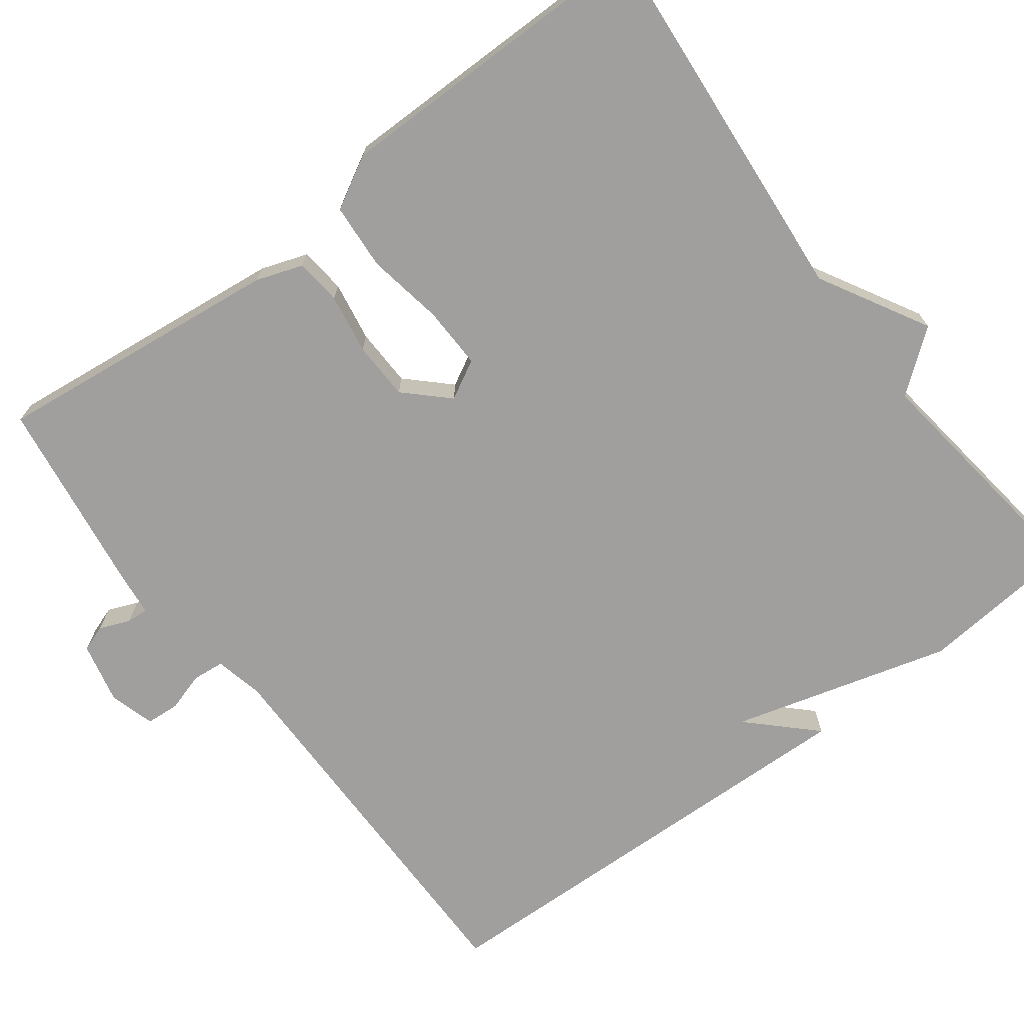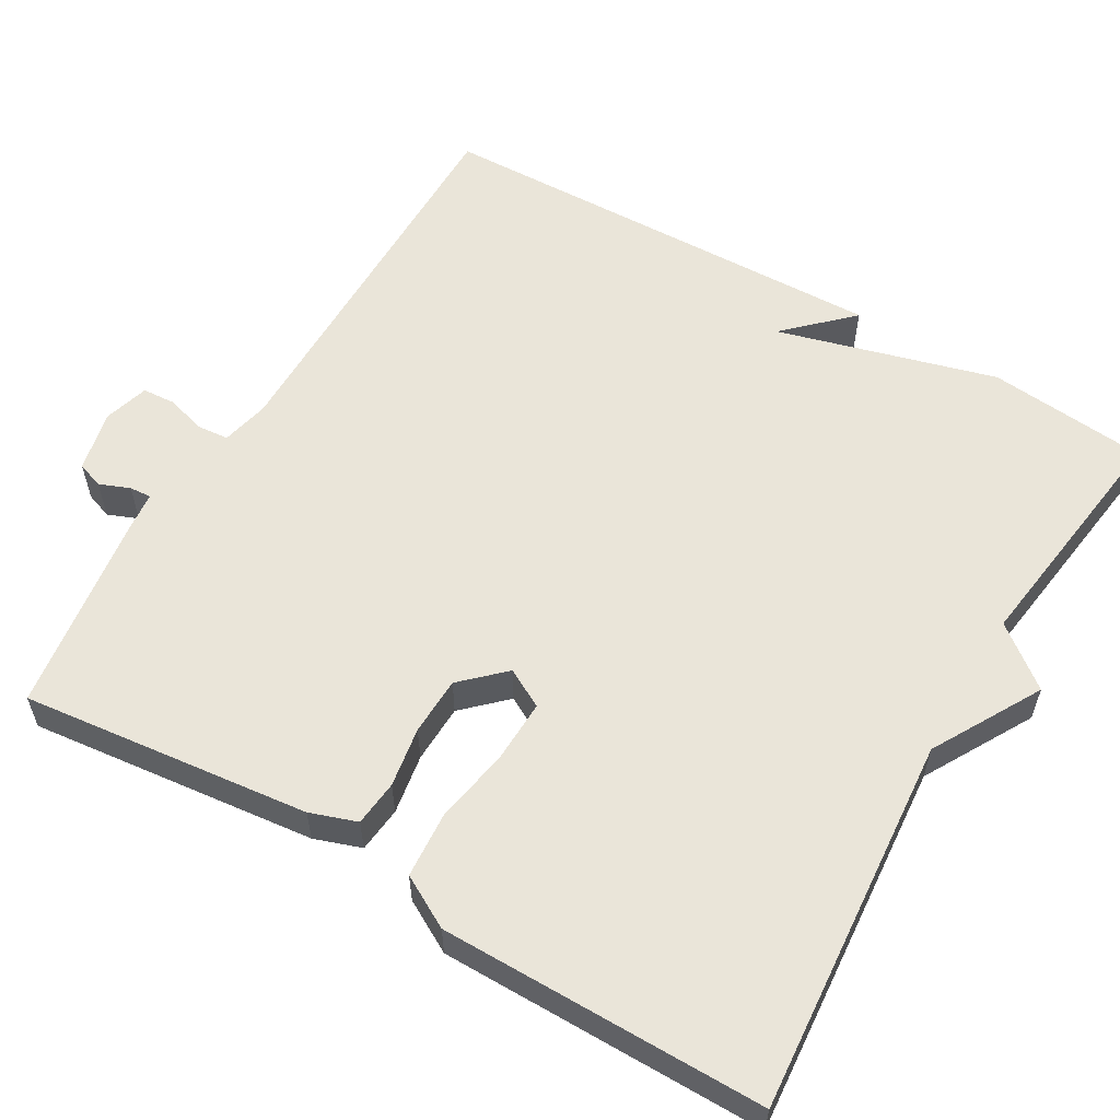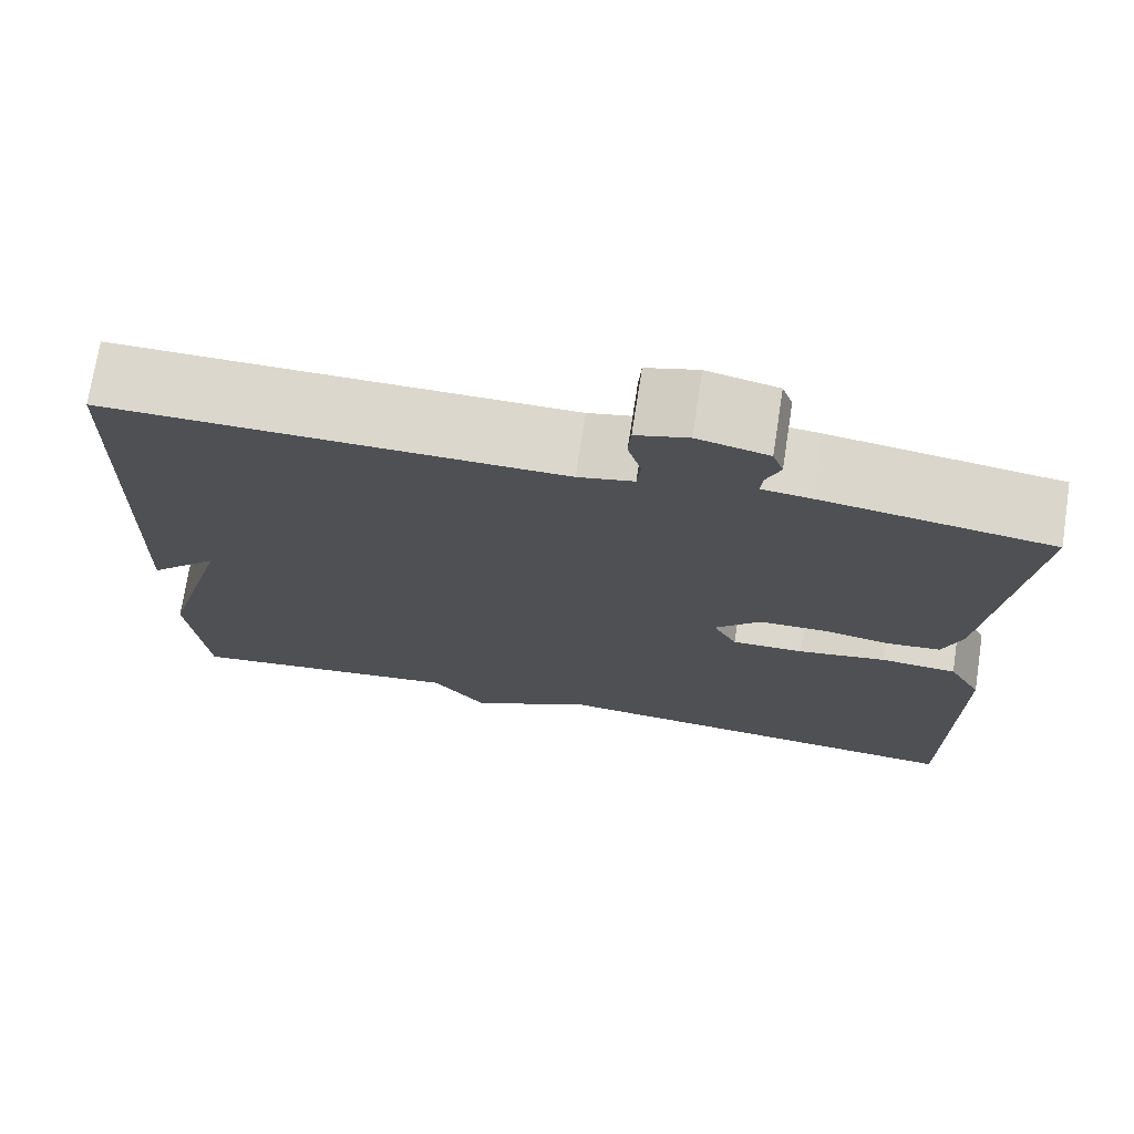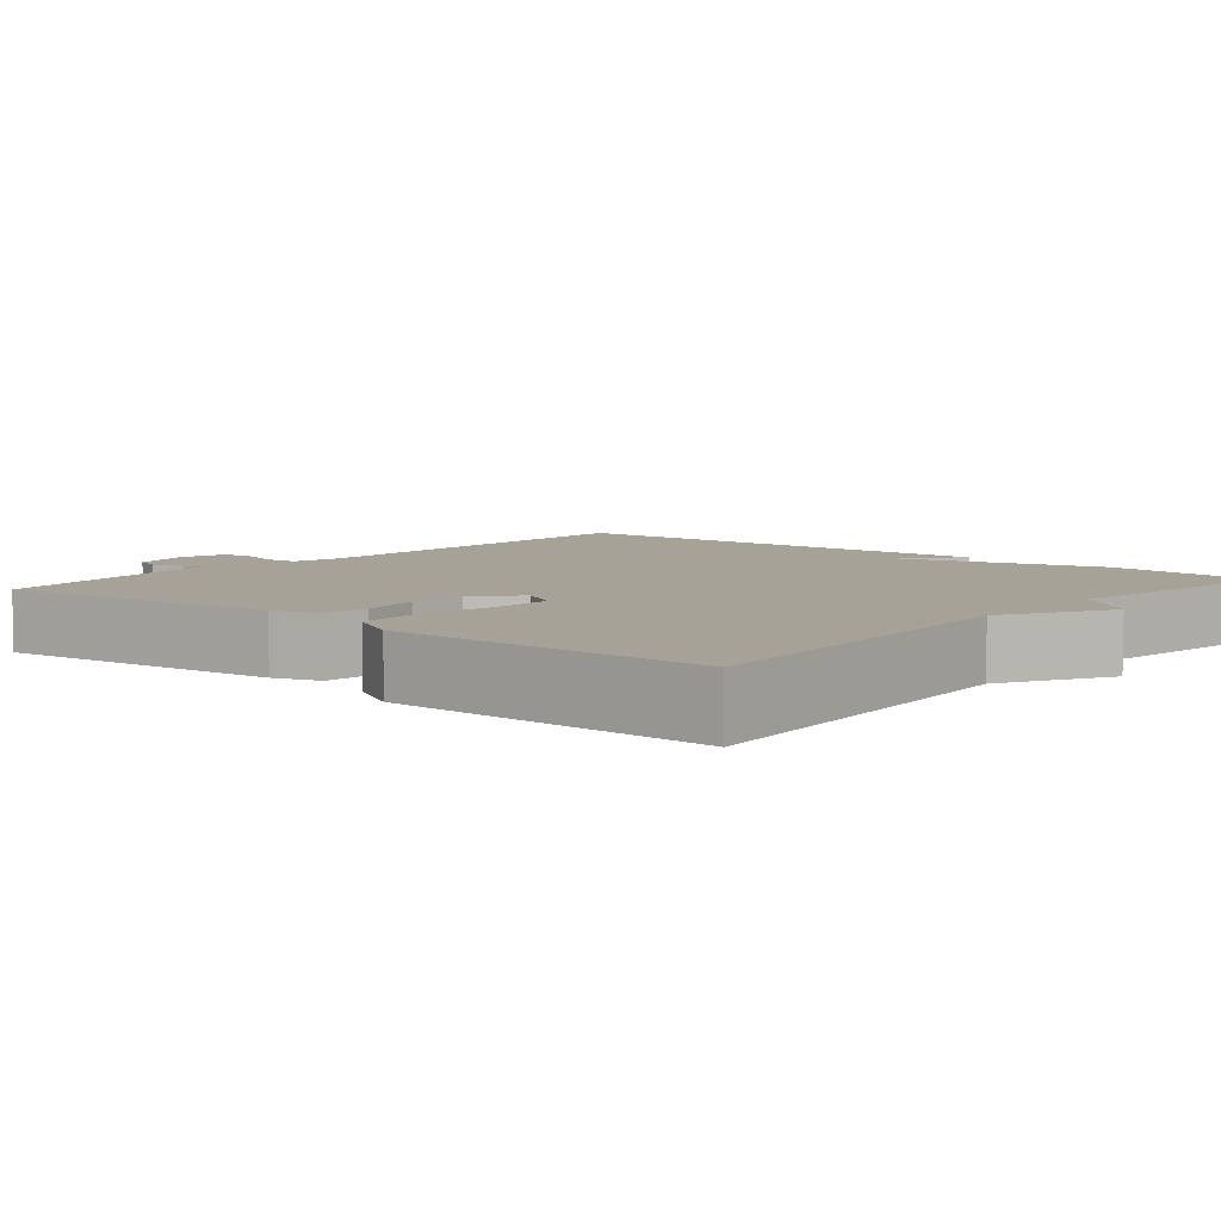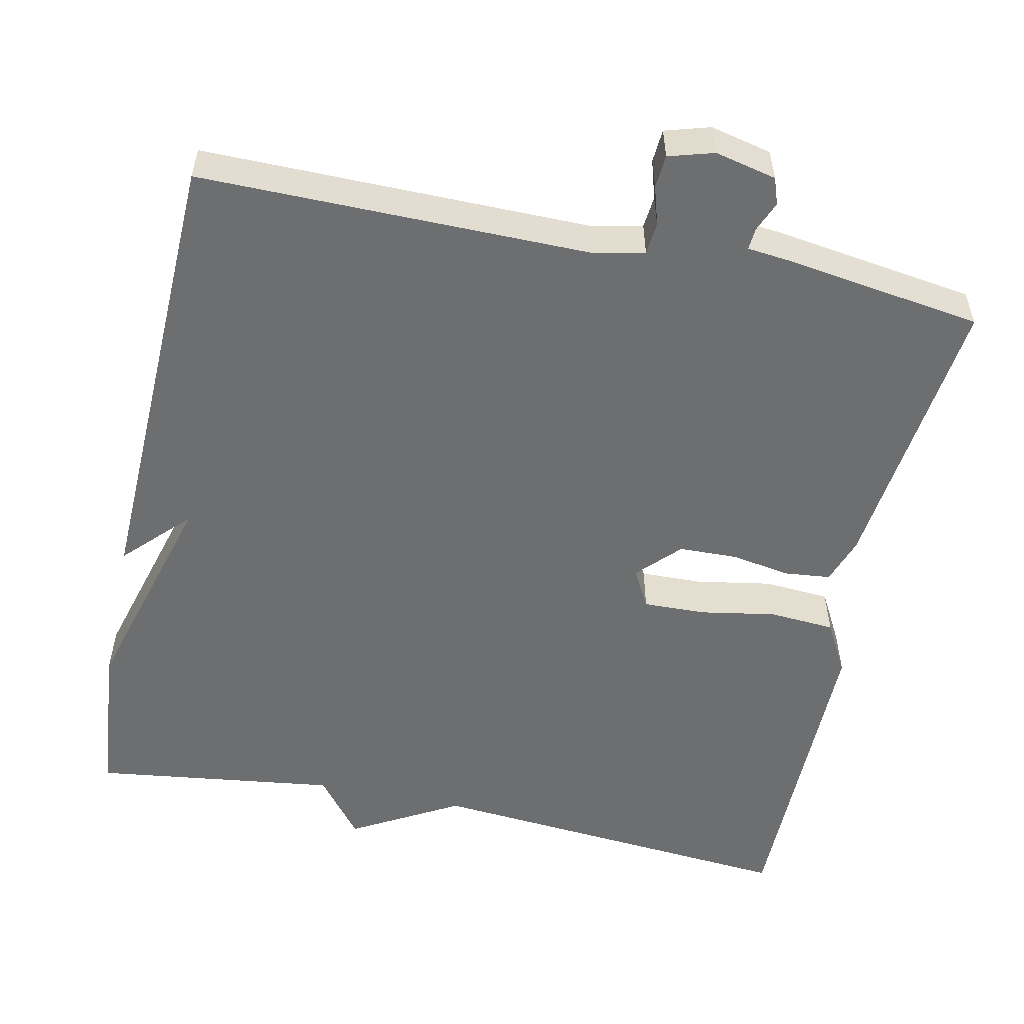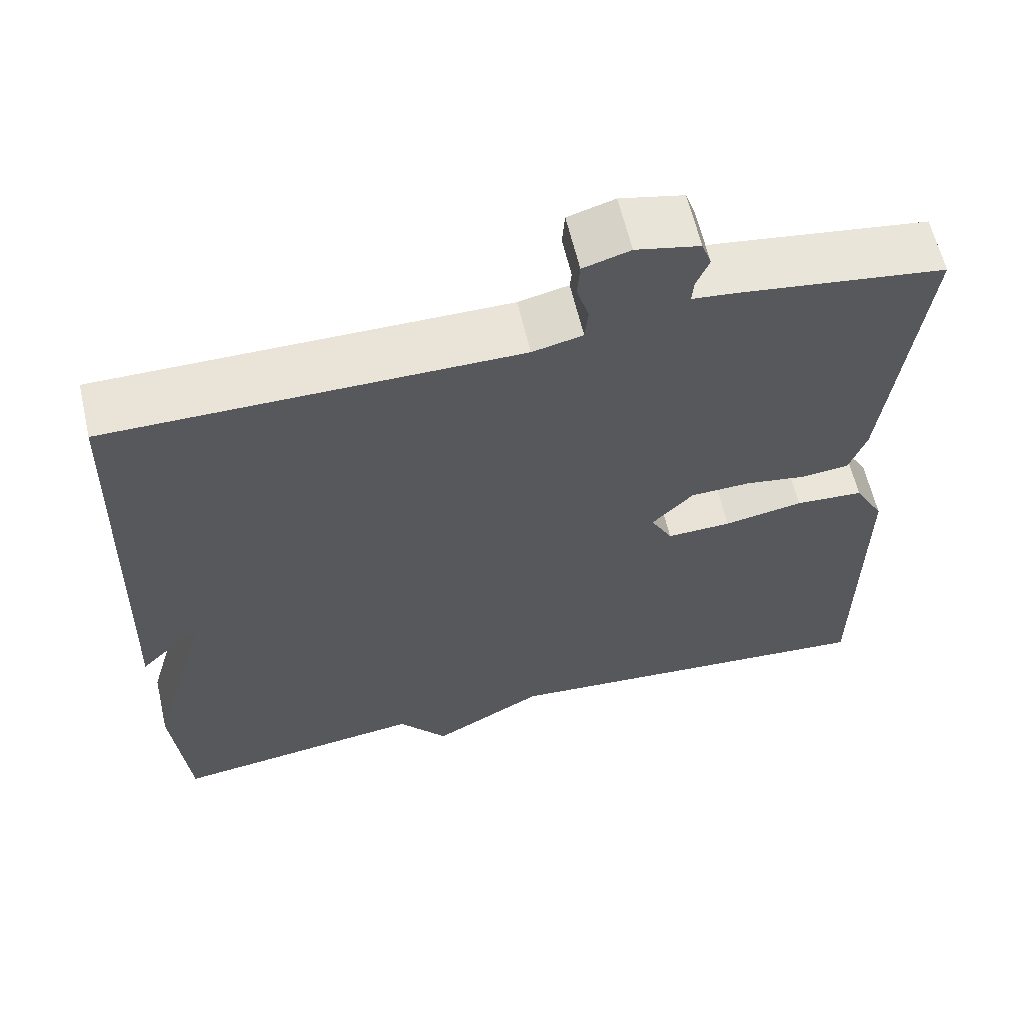
<metadata>
{"format":"obj","ext":"obj","renderer":"f3d","projection":"perspective","resolution":1024,"background":"white","views":[{"elev":-71.4,"azim":127.1,"up":"+Y"},{"elev":57.8,"azim":120.5,"up":"+Y"},{"elev":73.1,"azim":8.8,"up":"+Z"},{"elev":6.4,"azim":130.4,"up":"+Y"},{"elev":-54.2,"azim":-11.9,"up":"+Y"},{"elev":61.3,"azim":-13.0,"up":"+Z"}]}
</metadata>
<code>
v 0.5 0.07 0.5
v 0.457 0.07 0.129
v 0.436 0.07 0.069
v 0.377 0.07 0.063
v 0.3 0.07 0.076
v 0.225 0.07 0.074
v 0.174 0.07 0.021
v 0.201 0.07 -0.029
v 0.281 0.07 -0.027
v 0.379 0.07 -0.01
v 0.464 0.07 -0.016
v 0.501 0.07 -0.083
v 0.5 0.07 -0.5
v 0.015 0.07 -0.459
v -0.124 0.07 -0.537
v -0.185 0.07 -0.459
v -0.5 0.07 -0.5
v -0.519 0.07 -0.295
v -0.44 0.07 -0.014
v -0.519 0.07 -0.095
v -0.5 0.07 0.5
v 0.005 0.07 0.497
v 0.067 0.07 0.511
v 0.071 0.07 0.552
v 0.056 0.07 0.602
v 0.059 0.07 0.645
v 0.117 0.07 0.662
v 0.196 0.07 0.644
v 0.208 0.07 0.61
v 0.192 0.07 0.571
v 0.19 0.07 0.543
v 0.245 0.07 0.537
v 0.5 0 0.5
v 0.457 0 0.129
v 0.436 0 0.069
v 0.377 0 0.063
v 0.3 0 0.076
v 0.225 0 0.074
v 0.174 0 0.021
v 0.201 0 -0.029
v 0.281 0 -0.027
v 0.379 0 -0.01
v 0.464 0 -0.016
v 0.501 0 -0.083
v 0.5 0 -0.5
v 0.015 0 -0.459
v -0.124 0 -0.537
v -0.185 0 -0.459
v -0.5 0 -0.5
v -0.519 0 -0.295
v -0.44 0 -0.014
v -0.519 0 -0.095
v -0.5 0 0.5
v 0.005 0 0.497
v 0.067 0 0.511
v 0.071 0 0.552
v 0.056 0 0.602
v 0.059 0 0.645
v 0.117 0 0.662
v 0.196 0 0.644
v 0.208 0 0.61
v 0.192 0 0.571
v 0.19 0 0.543
v 0.245 0 0.537
f 3 4 5
f 2 3 5
f 1 2 5
f 32 1 5
f 31 32 5
f 28 29 30
f 27 28 30
f 26 27 30
f 25 26 30
f 24 25 30
f 23 24 30 31
f 19 20 21 22
f 19 22 23
f 18 19 23
f 17 18 23
f 16 17 23
f 16 23 31
f 15 16 31
f 14 15 31
f 12 13 14
f 11 12 14
f 10 11 14
f 9 10 14
f 8 9 14
f 7 8 14
f 31 5 6
f 31 6 7
f 7 14 31
f 37 36 35
f 37 35 34
f 37 34 33
f 37 33 64
f 37 64 63
f 62 61 60
f 62 60 59
f 62 59 58
f 62 58 57
f 62 57 56
f 63 62 56 55
f 54 53 52 51
f 55 54 51
f 55 51 50
f 55 50 49
f 55 49 48
f 63 55 48
f 63 48 47
f 63 47 46
f 46 45 44
f 46 44 43
f 46 43 42
f 46 42 41
f 46 41 40
f 46 40 39
f 38 37 63
f 39 38 63
f 63 46 39
f 1 33 34 2
f 2 34 35 3
f 3 35 36 4
f 4 36 37 5
f 5 37 38 6
f 6 38 39 7
f 7 39 40 8
f 8 40 41 9
f 9 41 42 10
f 10 42 43 11
f 11 43 44 12
f 12 44 45 13
f 13 45 46 14
f 14 46 47 15
f 15 47 48 16
f 16 48 49 17
f 17 49 50 18
f 18 50 51 19
f 19 51 52 20
f 20 52 53 21
f 21 53 54 22
f 22 54 55 23
f 23 55 56 24
f 24 56 57 25
f 25 57 58 26
f 26 58 59 27
f 27 59 60 28
f 28 60 61 29
f 29 61 62 30
f 30 62 63 31
f 31 63 64 32
f 32 64 33 1

</code>
